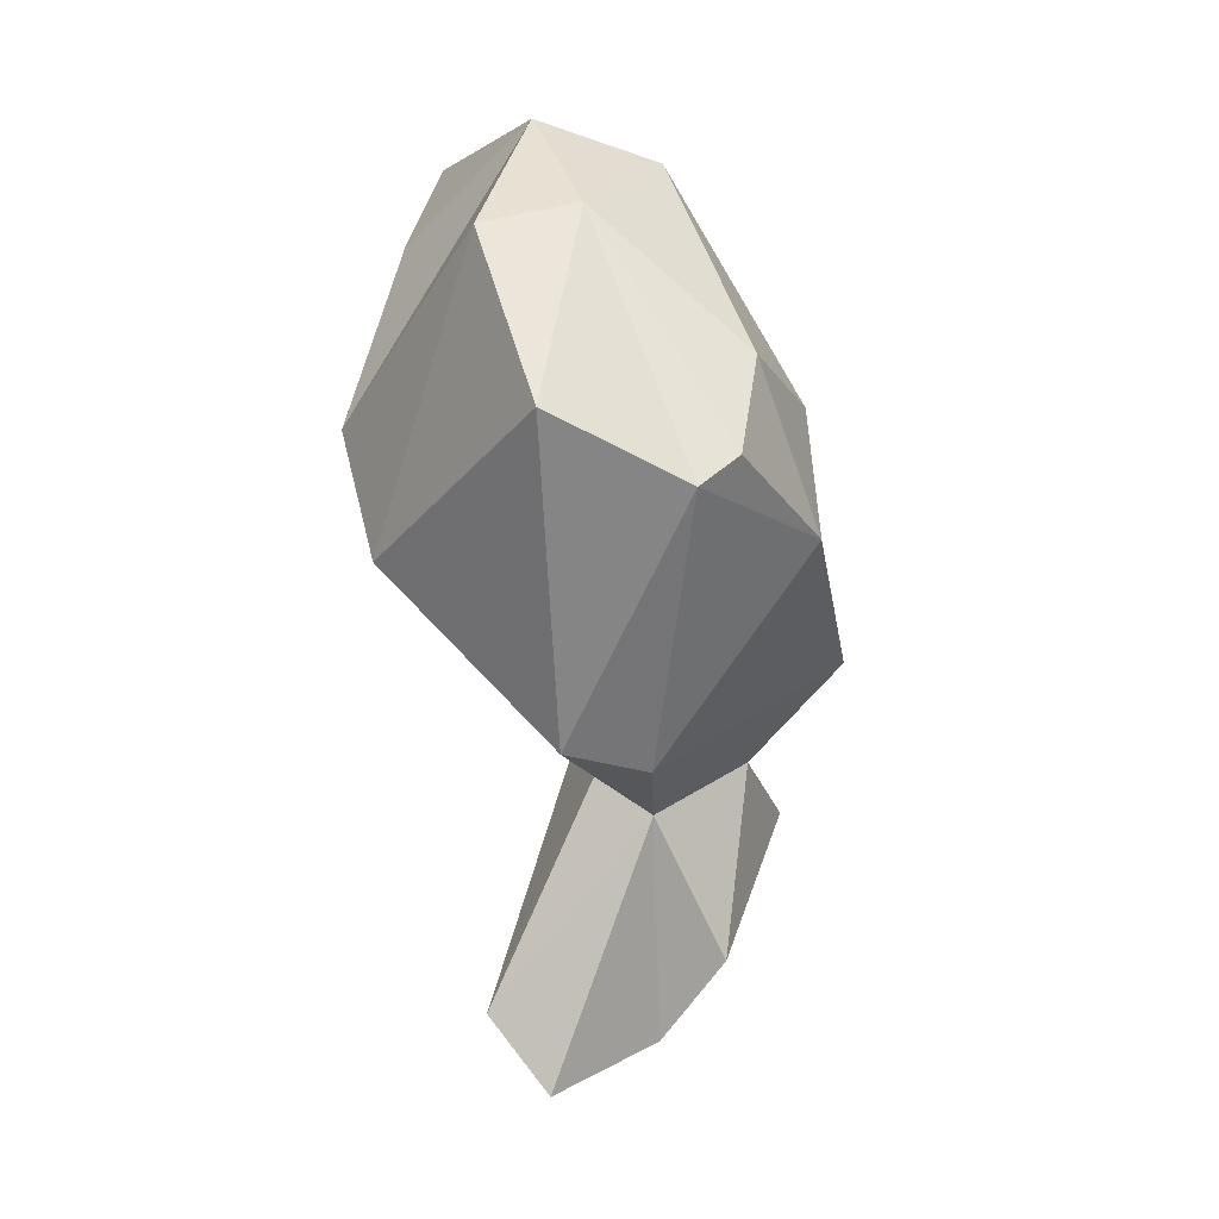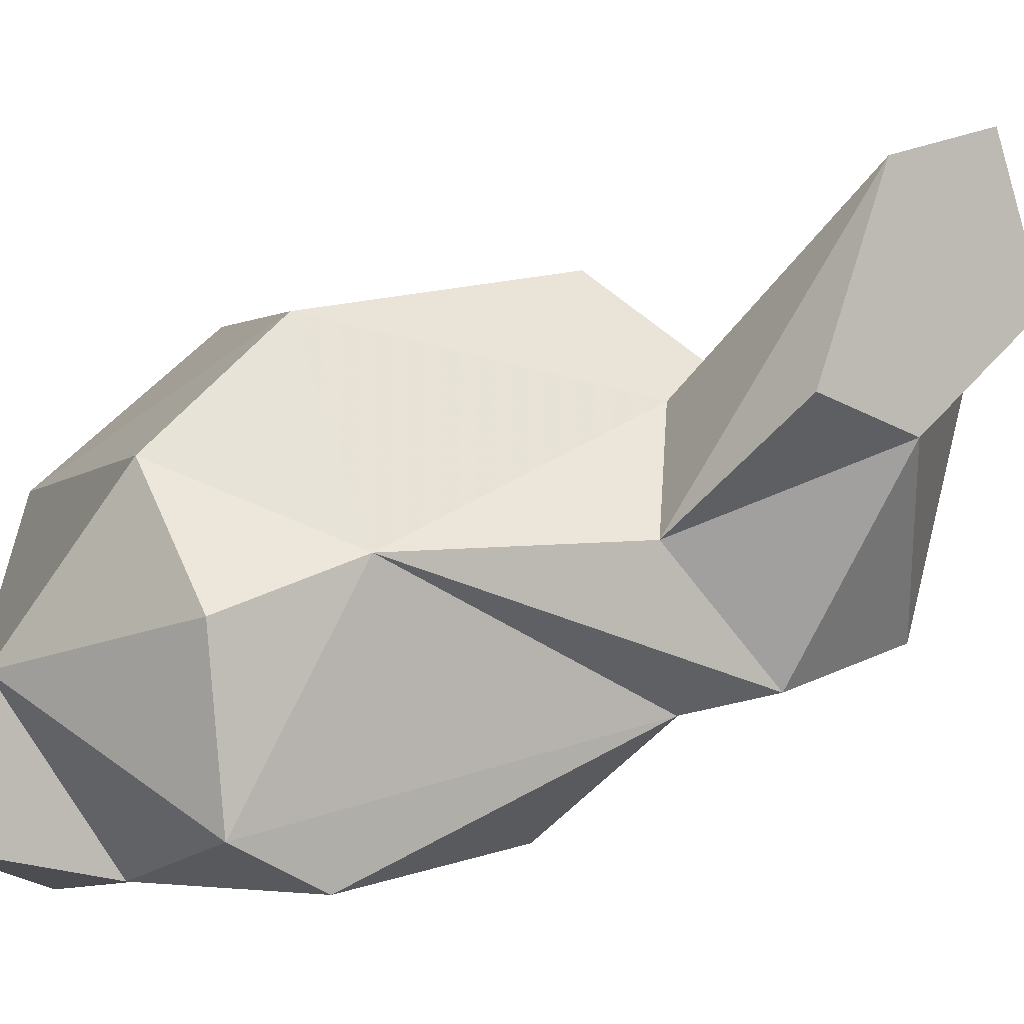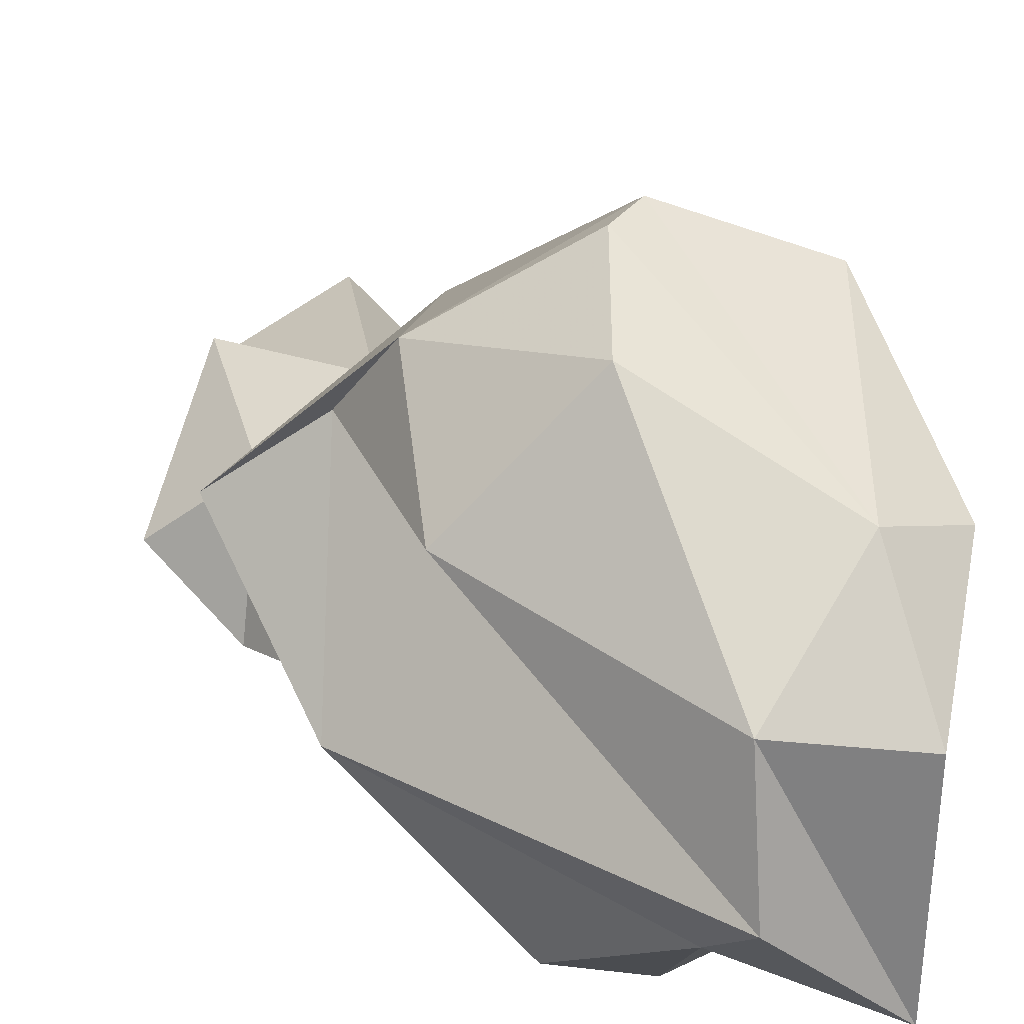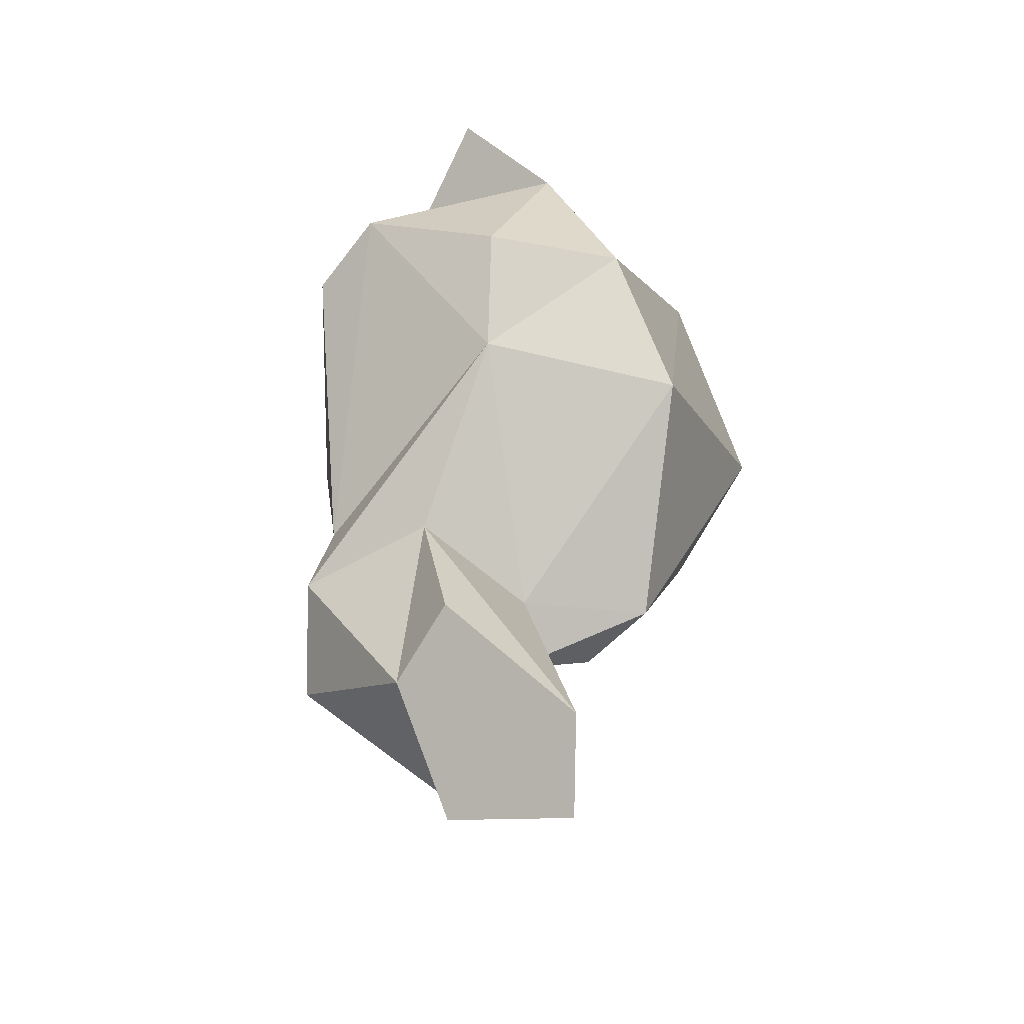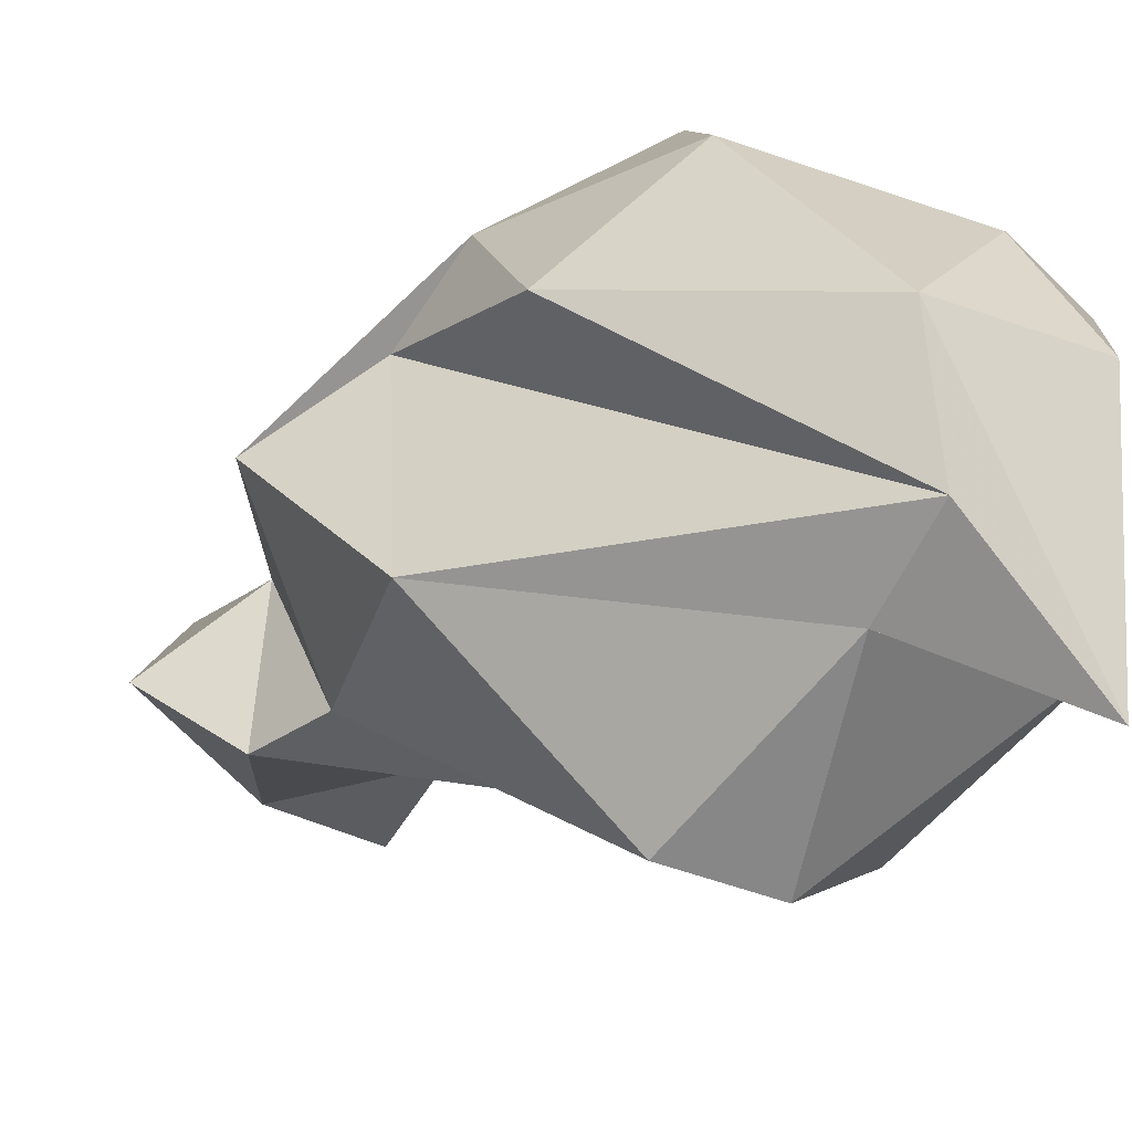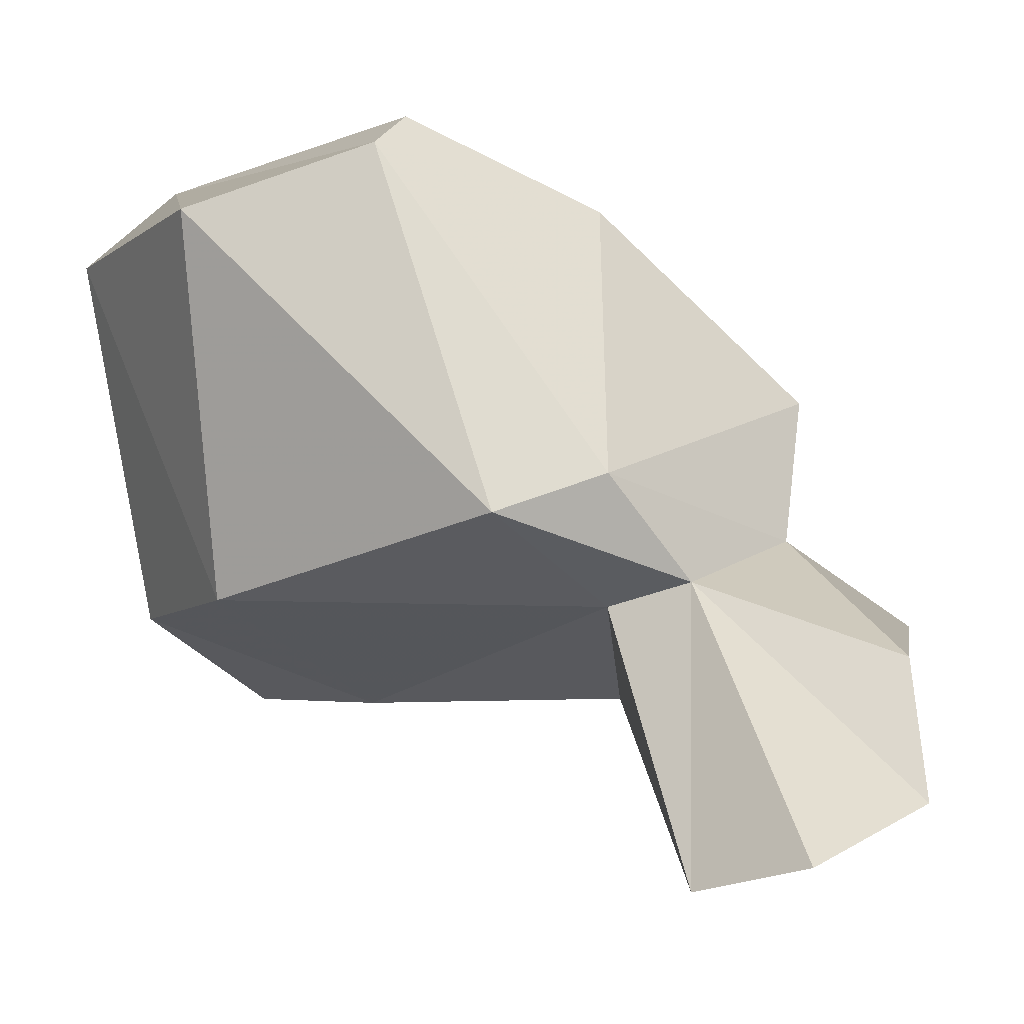
<metadata>
{"format":"obj","ext":"obj","renderer":"f3d","projection":"perspective","resolution":1024,"background":"white","views":[{"elev":0.4,"azim":155.0,"up":"+Z"},{"elev":-64.7,"azim":122.7,"up":"+Y"},{"elev":27.2,"azim":-26.5,"up":"+Y"},{"elev":-46.5,"azim":36.0,"up":"+Z"},{"elev":-19.7,"azim":-34.4,"up":"+Y"},{"elev":34.5,"azim":147.0,"up":"+Y"}]}
</metadata>
<code>
v 255.3 201.1 149.5
v 258.5 193.8 149.9
v 259 199.3 145.2
v 255.6 196.1 142.7
v 257.7 193.2 146.4
v 262.7 194.3 138.5
v 260.7 200.5 137
v 259 204.3 152.1
v 256.2 195.4 157
v 260.2 207.6 154.6
v 262 187.6 160.6
v 262.6 198.2 133.4
v 258.4 203.3 160.1
v 263.7 192.3 167.9
v 263.8 208.9 161.6
v 263.8 200.8 170.2
v 268.3 199.6 131.8
v 263.6 194.8 171.3
v 264.3 200.9 143.3
v 267.7 211.5 156.4
v 266.1 204.5 145.4
v 266 199.3 145.4
v 264.2 193.8 147.1
v 272.2 192.9 167.3
v 265.8 211.4 157.6
v 269.3 189.8 171.3
v 265.8 186.7 161.9
v 269.7 191.3 154.1
v 269.8 204 146.2
v 270.2 197.2 134.9
v 266.3 193 140.2
v 269.3 205 167.6
v 269.2 199.7 171.8
v 273.2 209.4 159.3
v 271.5 189.1 158.9
v 275.6 198.3 153.7
v 273.4 203.7 166.7
v 275.4 194 159.3
g foo
f 31 6 12
f 31 12 17
f 17 30 31
f 6 5 4
f 6 4 7
f 12 6 7
f 6 23 5
f 23 6 31
f 12 7 19
f 19 17 12
f 31 30 23
f 19 30 17
f 5 3 4
f 5 2 3
f 3 7 4
f 11 2 27
f 27 2 28
f 28 2 5
f 7 3 19
f 28 5 23
f 28 23 22
f 23 30 22
f 30 19 22
f 35 27 28
f 1 2 9
f 3 2 1
f 11 9 2
f 14 9 11
f 1 21 3
f 3 21 19
f 11 27 14
f 14 27 24
f 22 19 29
f 29 19 21
f 27 35 24
f 36 28 22
f 36 22 29
f 28 38 35
f 38 28 36
f 1 9 8
f 9 18 8
f 10 1 8
f 14 18 9
f 10 21 1
f 24 26 14
f 38 24 35
f 29 34 36
f 18 13 8
f 8 13 10
f 21 10 20
f 26 18 14
f 21 20 29
f 26 24 33
f 20 34 29
f 38 33 24
f 10 13 15
f 18 16 13
f 25 10 15
f 25 20 10
f 16 26 33
f 16 18 26
f 38 37 33
f 36 37 38
f 36 34 37
f 13 16 15
f 32 16 33
f 15 16 32
f 25 15 32
f 25 32 20
f 32 33 37
f 20 32 34
f 32 37 34
g

</code>
